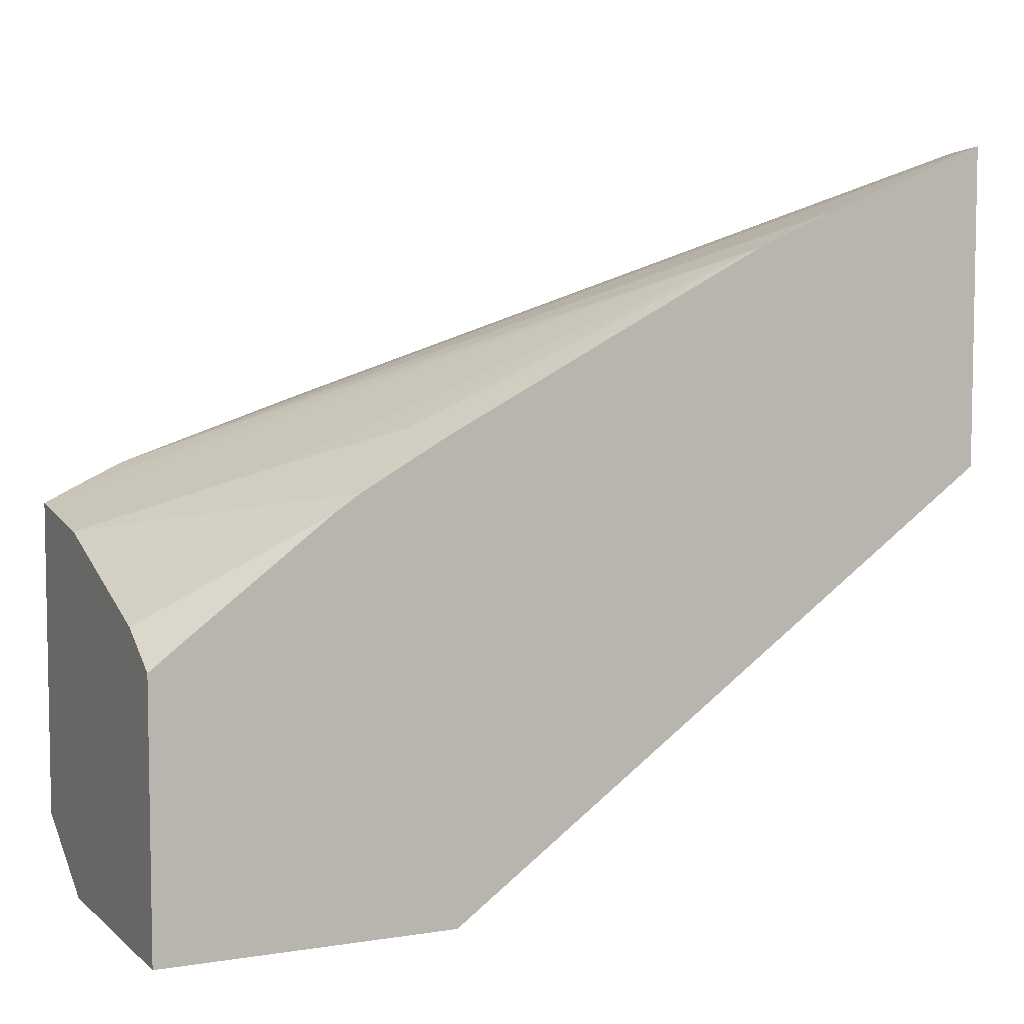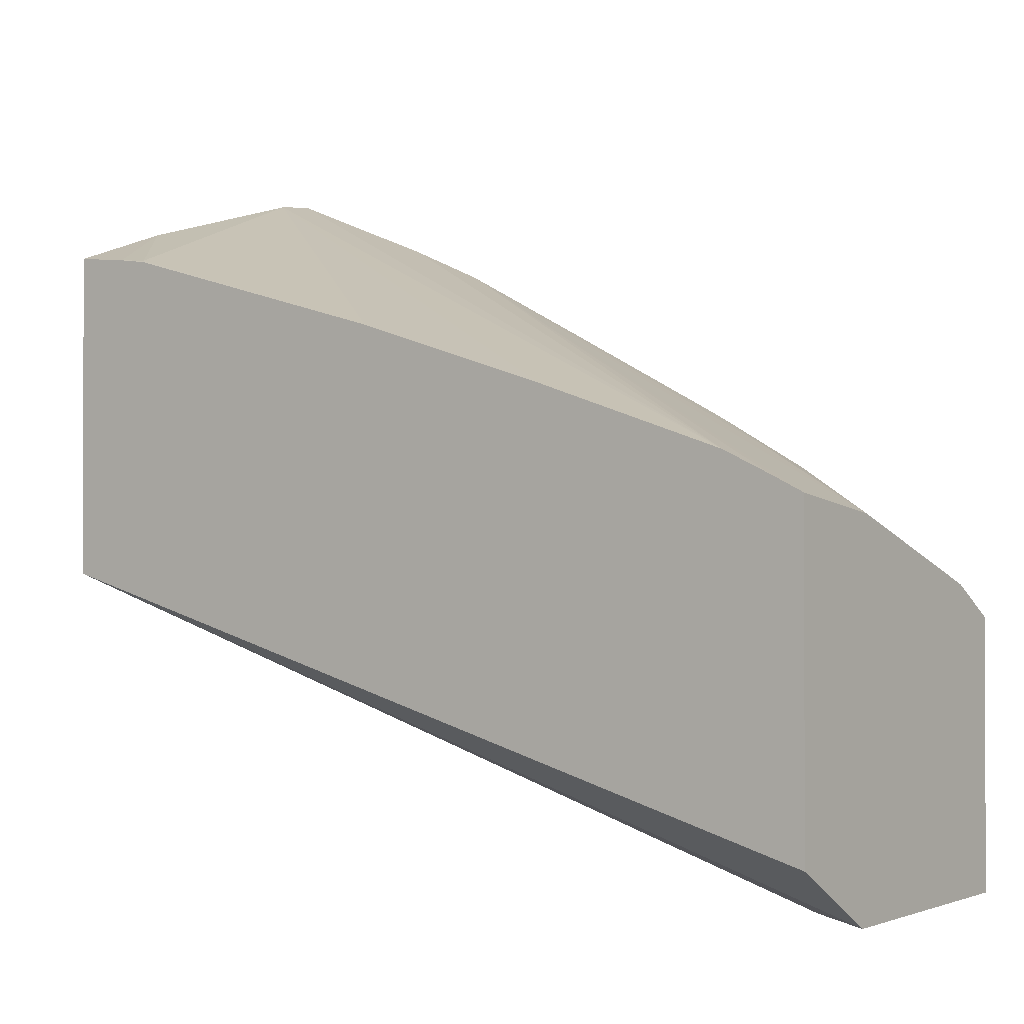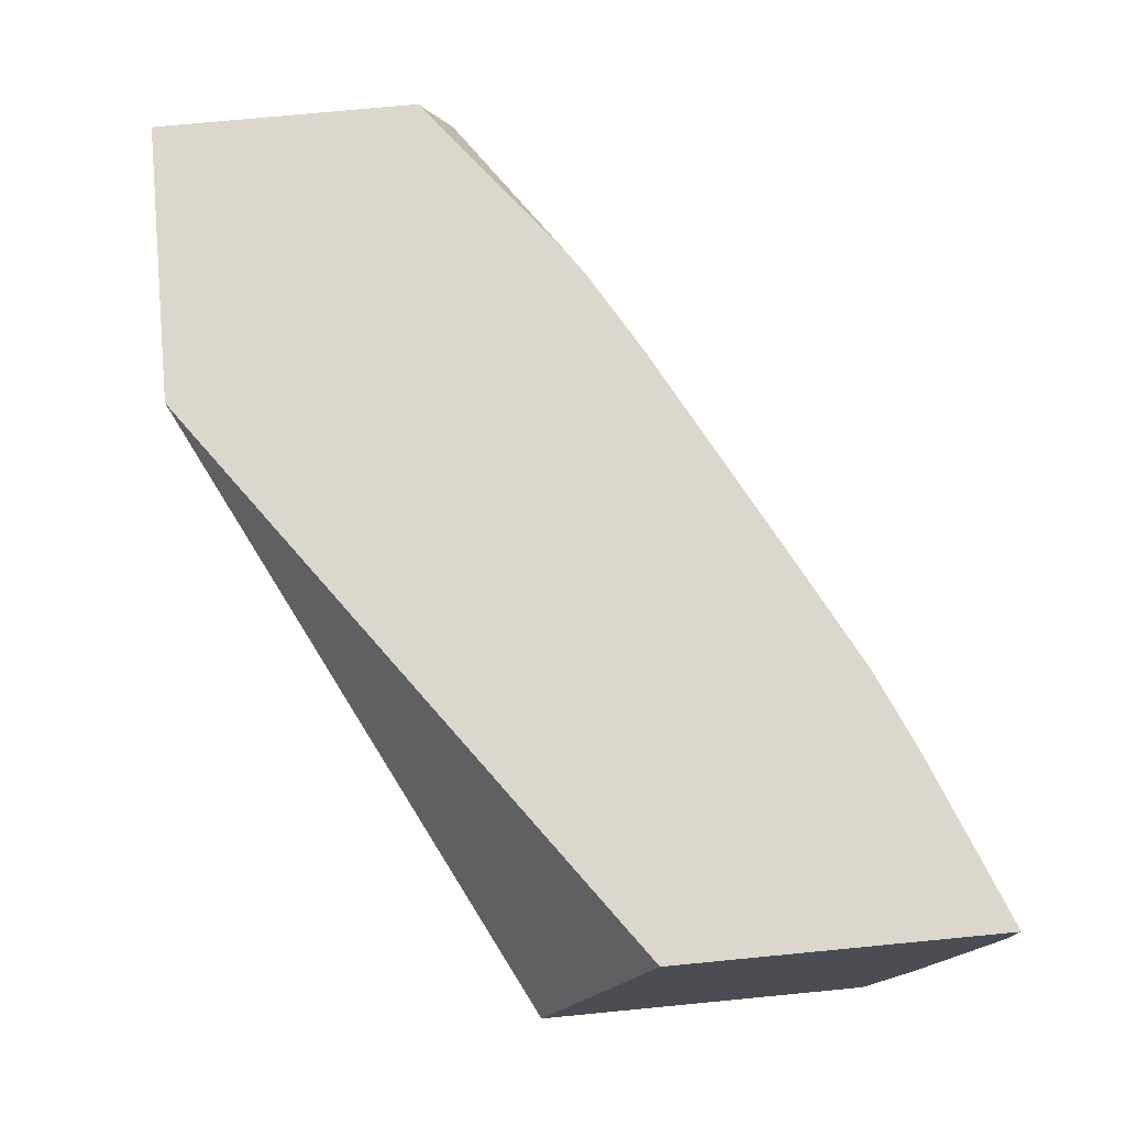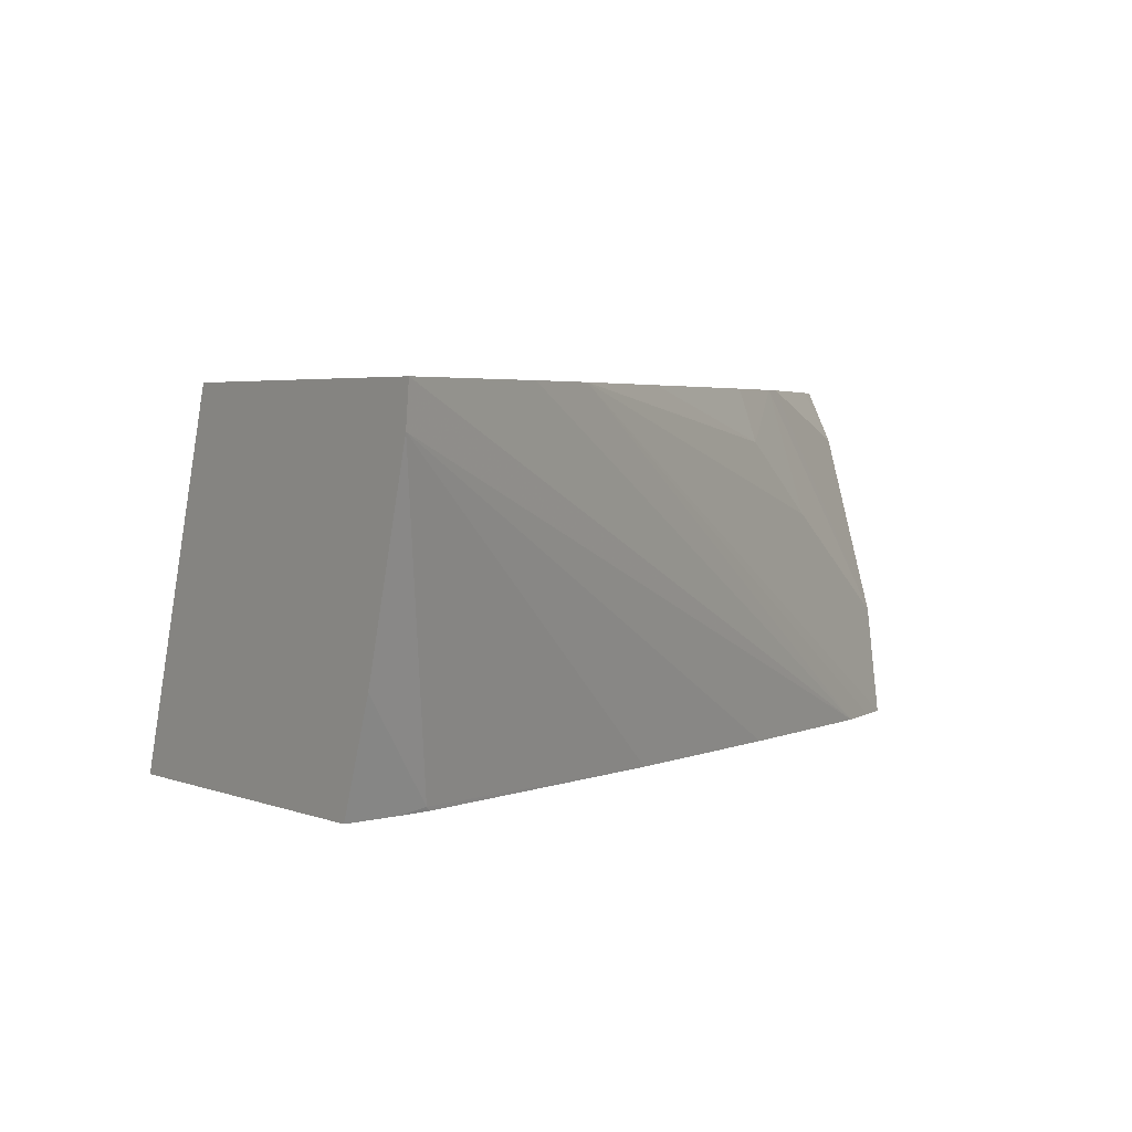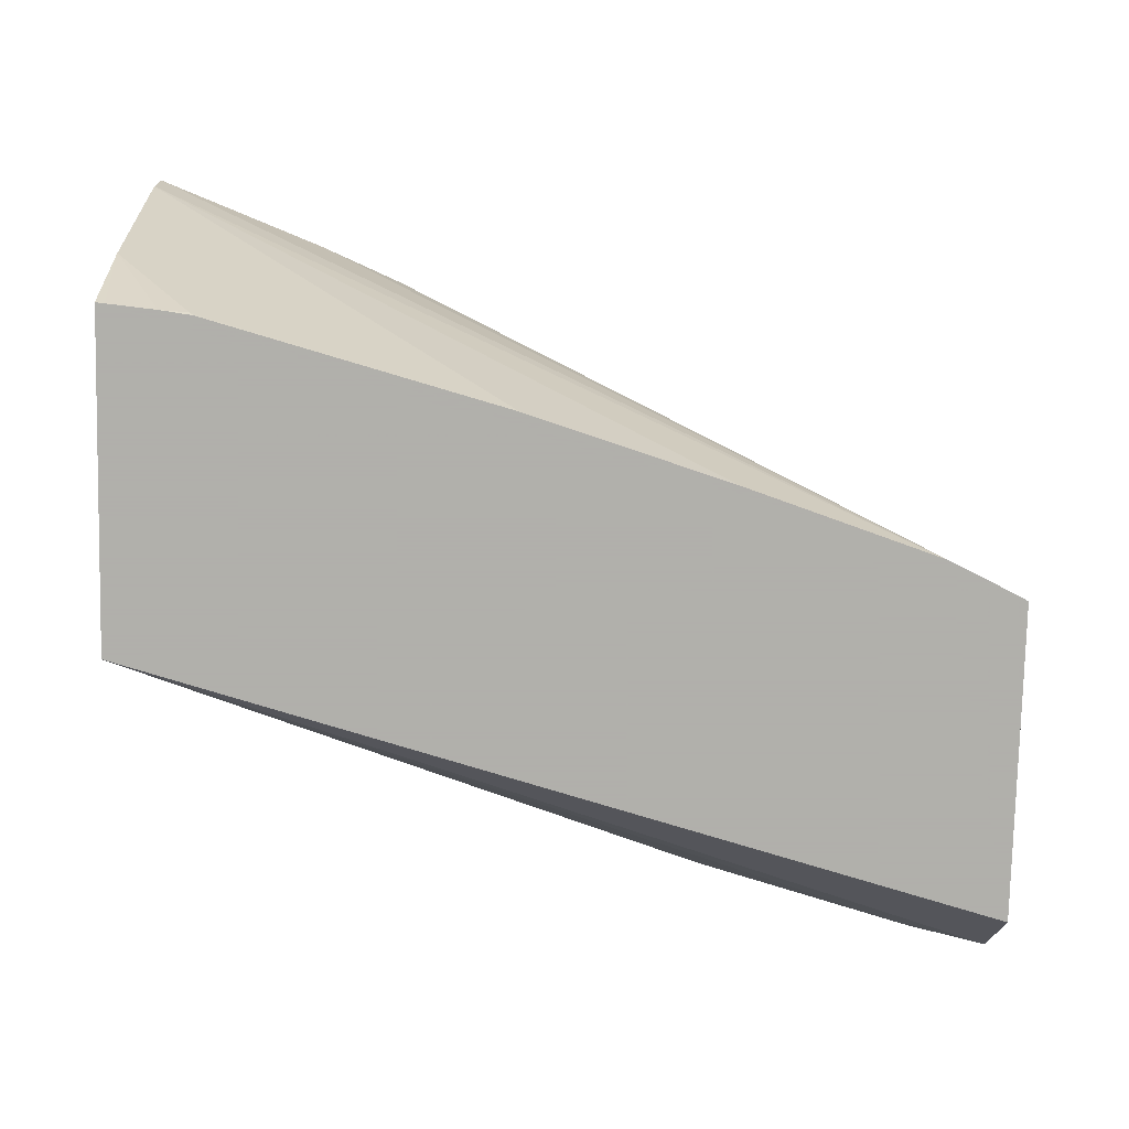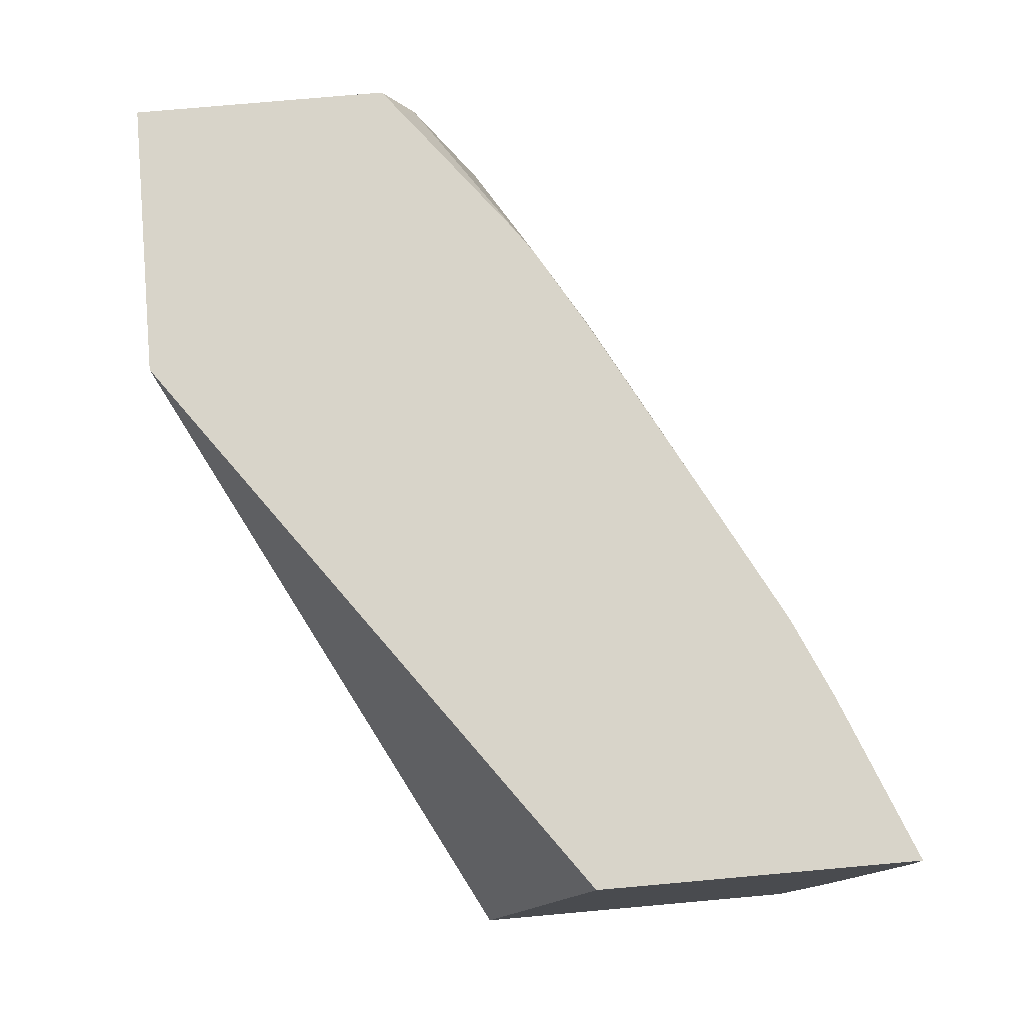
<metadata>
{"format":"obj","ext":"obj","renderer":"f3d","projection":"perspective","resolution":1024,"background":"white","views":[{"elev":6.2,"azim":-25.3,"up":"+Y"},{"elev":-0.7,"azim":-143.8,"up":"+Y"},{"elev":73.1,"azim":84.5,"up":"+Z"},{"elev":3.5,"azim":142.4,"up":"+Z"},{"elev":-78.4,"azim":178.7,"up":"+Z"},{"elev":75.7,"azim":84.9,"up":"+Z"}]}
</metadata>
<code>
v 0.02047 0.1926 0.04833
v 0.01952 0.1922 0.04833
v 0.02047 0.1908 0.04833
v 0.02047 0.1926 0.04809
v 0.01604 0.1908 0.04631
v 0.01906 0.192 0.04833
v 0.02047 0.1902 0.04631
v 0.01724 0.1884 0.04833
v 0.02047 0.1922 0.04693
v 0.01999 0.192 0.04634
v 0.01829 0.1915 0.04631
v 0.01713 0.1912 0.04631
v 0.01577 0.1907 0.04631
v 0.01829 0.1916 0.04833
v 0.01559 0.1906 0.04631
v 0.01559 0.1905 0.04695
v 0.01651 0.1909 0.04759
v 0.01709 0.1911 0.04802
v 0.02047 0.192 0.04631
v 0.01715 0.1884 0.0482
v 0.01599 0.1884 0.04718
v 0.01559 0.1884 0.0469
v 0.01559 0.1888 0.04631
v 0.01559 0.1884 0.04833
v 0.02042 0.192 0.04631
v 0.02015 0.192 0.04631
v 0.01997 0.192 0.04631
v 0.01719 0.191 0.04833
v 0.01559 0.1901 0.04802
v 0.01657 0.1907 0.04833
v 0.01672 0.1908 0.04833
v 0.01559 0.1899 0.04833
v 0.01575 0.1901 0.04833
f 1 2 6
f 1 6 14
f 1 14 28
f 1 28 31
f 1 31 30
f 1 30 33
f 1 33 32
f 1 32 24
f 1 24 8
f 1 8 3
f 1 3 7
f 1 7 19
f 1 19 9
f 1 9 4
f 1 4 5
f 1 5 2
f 2 5 6
f 3 8 7
f 4 9 10
f 4 10 11
f 4 11 12
f 4 12 5
f 5 12 11
f 5 11 27
f 5 27 26
f 5 26 25
f 5 25 19
f 5 19 7
f 5 7 23
f 5 23 15
f 5 15 13
f 5 13 6
f 6 13 15
f 6 15 16
f 6 16 17
f 6 17 18
f 6 18 14
f 7 8 20
f 7 20 21
f 7 21 22
f 7 22 23
f 8 24 22
f 8 22 21
f 8 21 20
f 9 19 25
f 9 25 26
f 9 26 10
f 10 26 27
f 10 27 11
f 14 18 28
f 15 23 22
f 15 22 24
f 15 24 32
f 15 32 29
f 15 29 16
f 16 29 30
f 16 30 31
f 16 31 17
f 17 31 18
f 18 31 28
f 29 32 33
f 29 33 30

</code>
